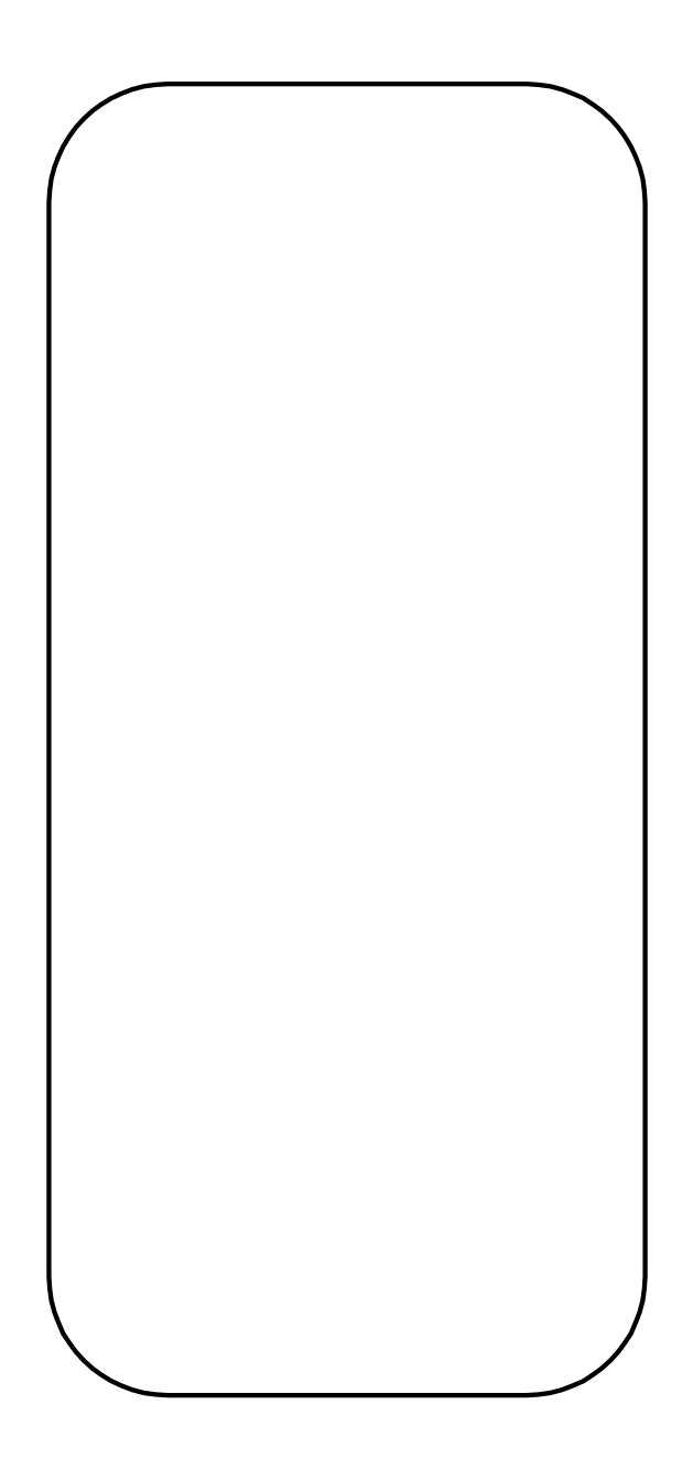
<metadata>
{"format":"dxf","ext":"dxf","renderer":"ezdxf+matplotlib","layout":"modelspace","background":"white","min_lineweight":24,"dpi":150}
</metadata>
<code>
0
SECTION
2
ENTITIES
0
POLYLINE
8
FOREGROUND
66
     1
40
0.01
41
0.01
70
     1
0
VERTEX
8
FOREGROUND
10
0.3
20
2.822
0
VERTEX
8
FOREGROUND
10
1.057
20
2.822
0
VERTEX
8
FOREGROUND
10
1.082
20
2.82
0
VERTEX
8
FOREGROUND
10
1.107
20
2.817
0
VERTEX
8
FOREGROUND
10
1.132
20
2.81
0
VERTEX
8
FOREGROUND
10
1.153
20
2.802
0
VERTEX
8
FOREGROUND
10
1.177
20
2.792
0
VERTEX
8
FOREGROUND
10
1.197
20
2.778
0
VERTEX
8
FOREGROUND
10
1.215
20
2.765
0
VERTEX
8
FOREGROUND
10
1.233
20
2.748
0
VERTEX
8
FOREGROUND
10
1.25
20
2.73
0
VERTEX
8
FOREGROUND
10
1.263
20
2.712
0
VERTEX
8
FOREGROUND
10
1.277
20
2.69
0
VERTEX
8
FOREGROUND
10
1.287
20
2.668
0
VERTEX
8
FOREGROUND
10
1.295
20
2.647
0
VERTEX
8
FOREGROUND
10
1.302
20
2.622
0
VERTEX
8
FOREGROUND
10
1.305
20
2.597
0
VERTEX
8
FOREGROUND
10
1.307
20
2.572
0
VERTEX
8
FOREGROUND
10
1.307
20
0.3083
0
VERTEX
8
FOREGROUND
10
1.305
20
0.2833
0
VERTEX
8
FOREGROUND
10
1.302
20
0.2583
0
VERTEX
8
FOREGROUND
10
1.295
20
0.2333
0
VERTEX
8
FOREGROUND
10
1.287
20
0.2117
0
VERTEX
8
FOREGROUND
10
1.277
20
0.1883
0
VERTEX
8
FOREGROUND
10
1.263
20
0.1683
0
VERTEX
8
FOREGROUND
10
1.25
20
0.15
0
VERTEX
8
FOREGROUND
10
1.233
20
0.1317
0
VERTEX
8
FOREGROUND
10
1.215
20
0.115
0
VERTEX
8
FOREGROUND
10
1.197
20
0.1017
0
VERTEX
8
FOREGROUND
10
1.177
20
0.08833
0
VERTEX
8
FOREGROUND
10
1.153
20
0.07833
0
VERTEX
8
FOREGROUND
10
1.132
20
0.07
0
VERTEX
8
FOREGROUND
10
1.107
20
0.06333
0
VERTEX
8
FOREGROUND
10
1.082
20
0.06
0
VERTEX
8
FOREGROUND
10
1.057
20
0.05833
0
VERTEX
8
FOREGROUND
10
0.3
20
0.05833
0
VERTEX
8
FOREGROUND
10
0.275
20
0.06
0
VERTEX
8
FOREGROUND
10
0.25
20
0.06333
0
VERTEX
8
FOREGROUND
10
0.225
20
0.07
0
VERTEX
8
FOREGROUND
10
0.2033
20
0.07833
0
VERTEX
8
FOREGROUND
10
0.1817
20
0.08833
0
VERTEX
8
FOREGROUND
10
0.16
20
0.1017
0
VERTEX
8
FOREGROUND
10
0.1417
20
0.115
0
VERTEX
8
FOREGROUND
10
0.1233
20
0.1317
0
VERTEX
8
FOREGROUND
10
0.1067
20
0.15
0
VERTEX
8
FOREGROUND
10
0.09333
20
0.1683
0
VERTEX
8
FOREGROUND
10
0.08
20
0.1883
0
VERTEX
8
FOREGROUND
10
0.07
20
0.2117
0
VERTEX
8
FOREGROUND
10
0.06167
20
0.2333
0
VERTEX
8
FOREGROUND
10
0.055
20
0.2583
0
VERTEX
8
FOREGROUND
10
0.05167
20
0.2833
0
VERTEX
8
FOREGROUND
10
0.05
20
0.3083
0
VERTEX
8
FOREGROUND
10
0.05
20
2.572
0
VERTEX
8
FOREGROUND
10
0.05167
20
2.597
0
VERTEX
8
FOREGROUND
10
0.055
20
2.622
0
VERTEX
8
FOREGROUND
10
0.06167
20
2.647
0
VERTEX
8
FOREGROUND
10
0.07
20
2.668
0
VERTEX
8
FOREGROUND
10
0.08
20
2.69
0
VERTEX
8
FOREGROUND
10
0.09333
20
2.712
0
VERTEX
8
FOREGROUND
10
0.1067
20
2.73
0
VERTEX
8
FOREGROUND
10
0.1233
20
2.748
0
VERTEX
8
FOREGROUND
10
0.1417
20
2.765
0
VERTEX
8
FOREGROUND
10
0.16
20
2.778
0
VERTEX
8
FOREGROUND
10
0.1817
20
2.792
0
VERTEX
8
FOREGROUND
10
0.2033
20
2.802
0
VERTEX
8
FOREGROUND
10
0.225
20
2.81
0
VERTEX
8
FOREGROUND
10
0.25
20
2.817
0
VERTEX
8
FOREGROUND
10
0.275
20
2.82
0
SEQEND
8
0
0
ENDSEC
0
EOF

</code>
